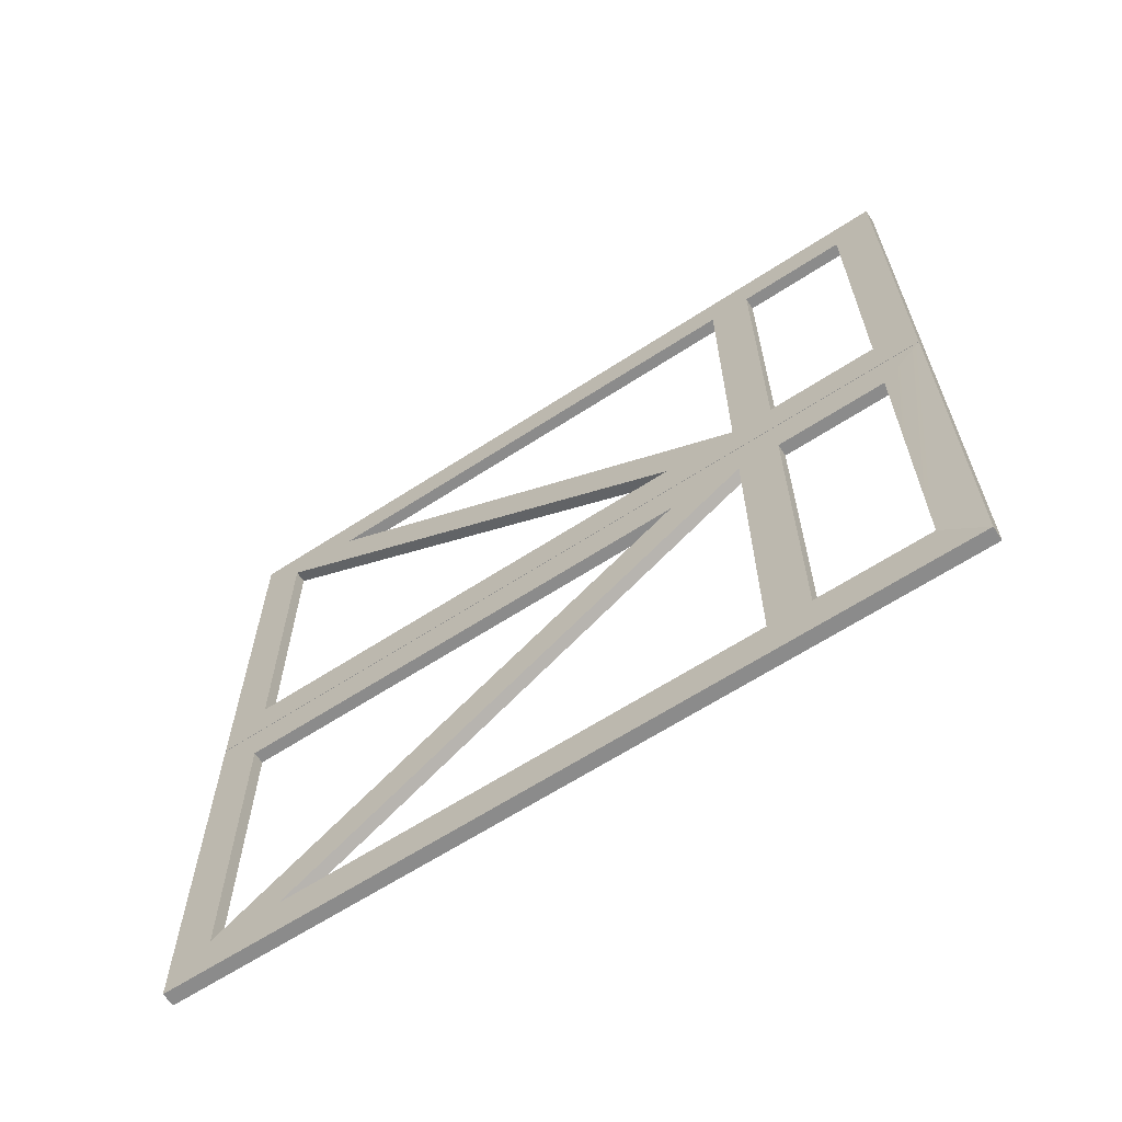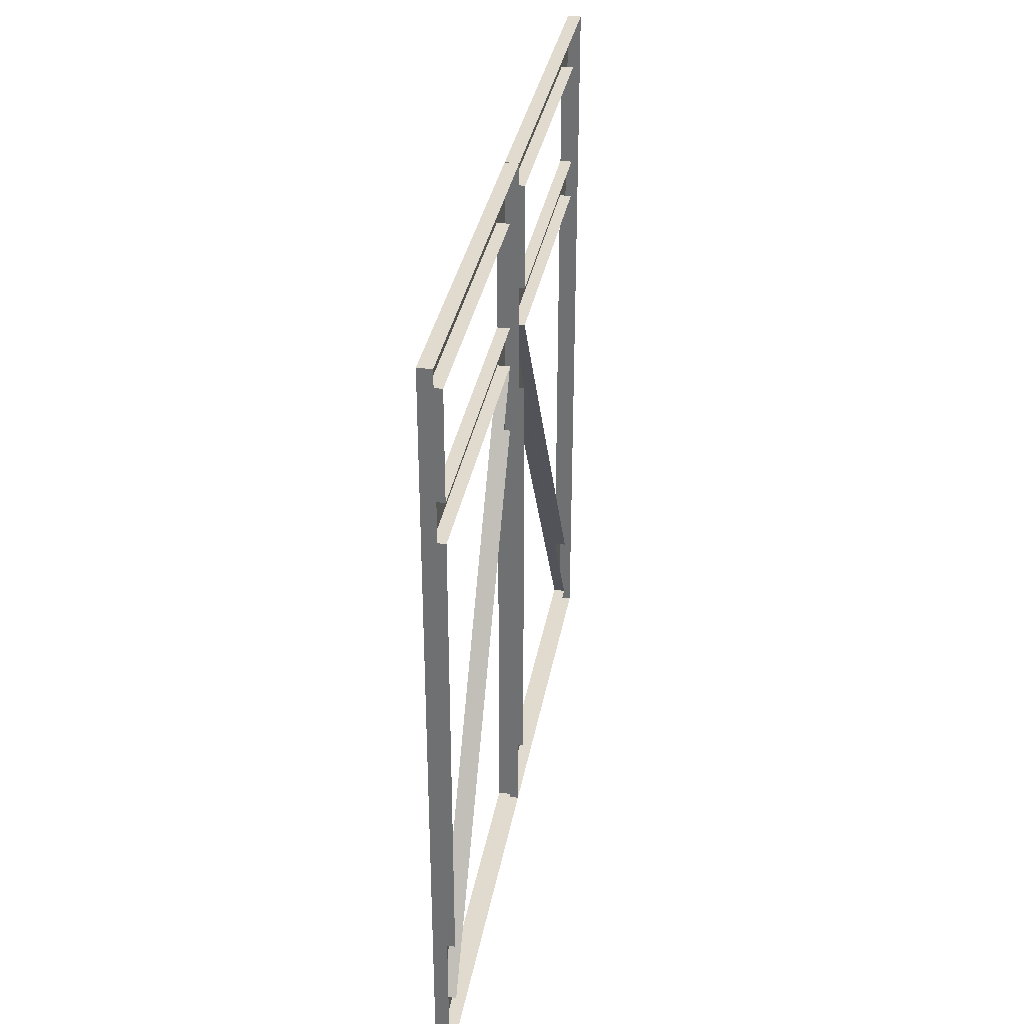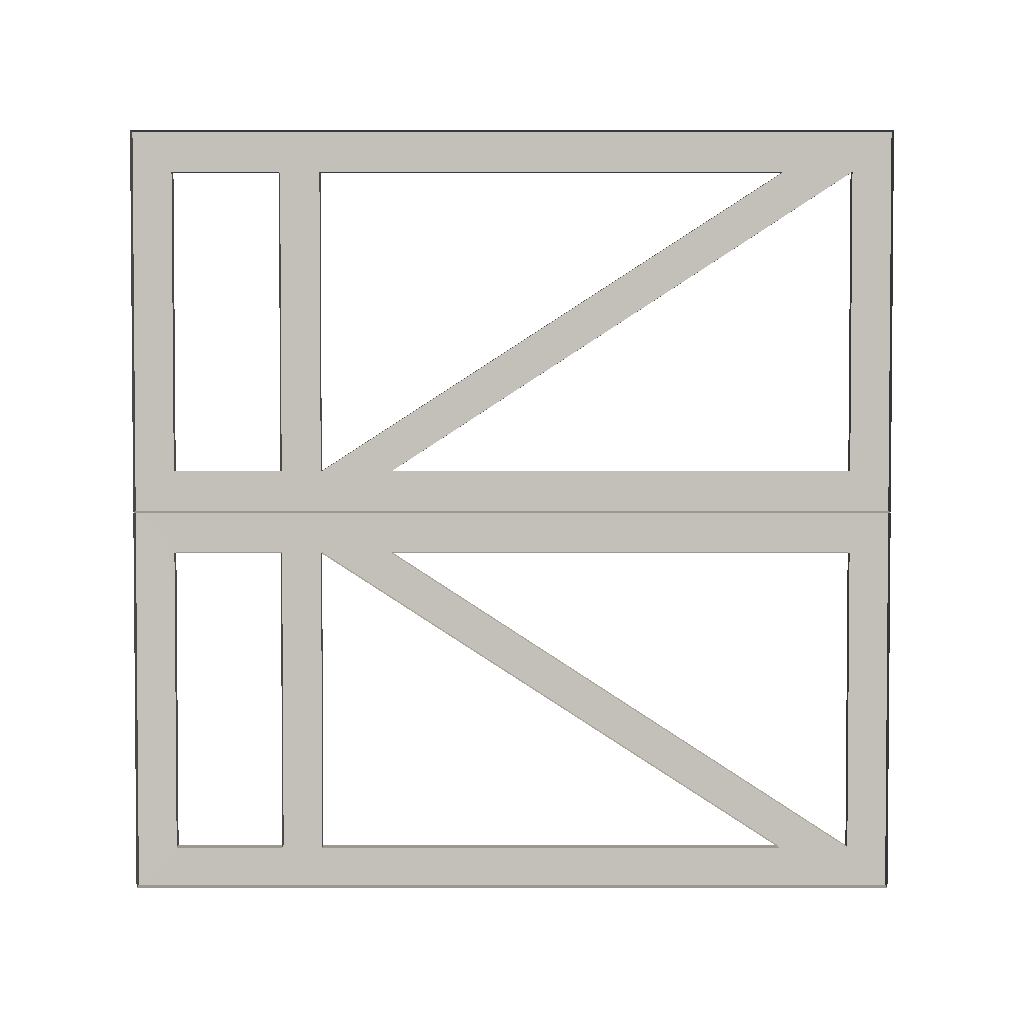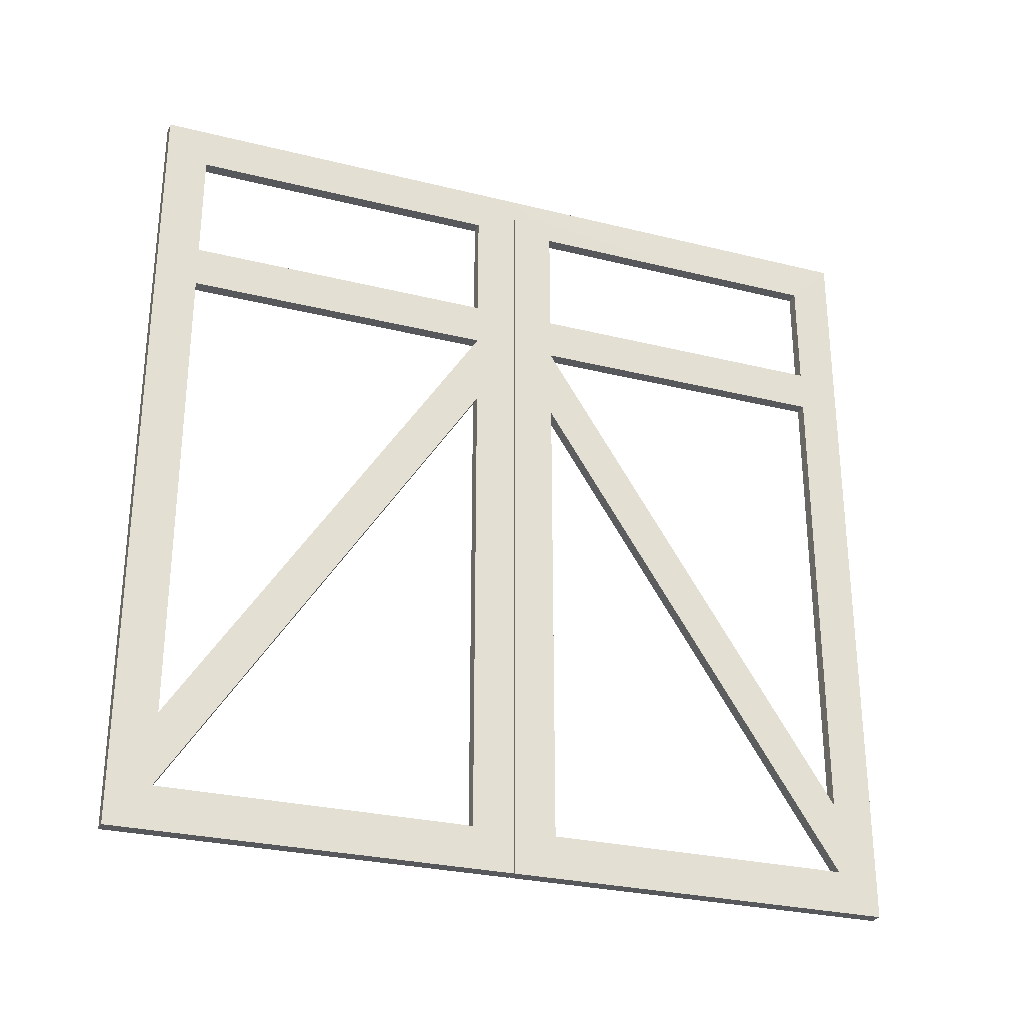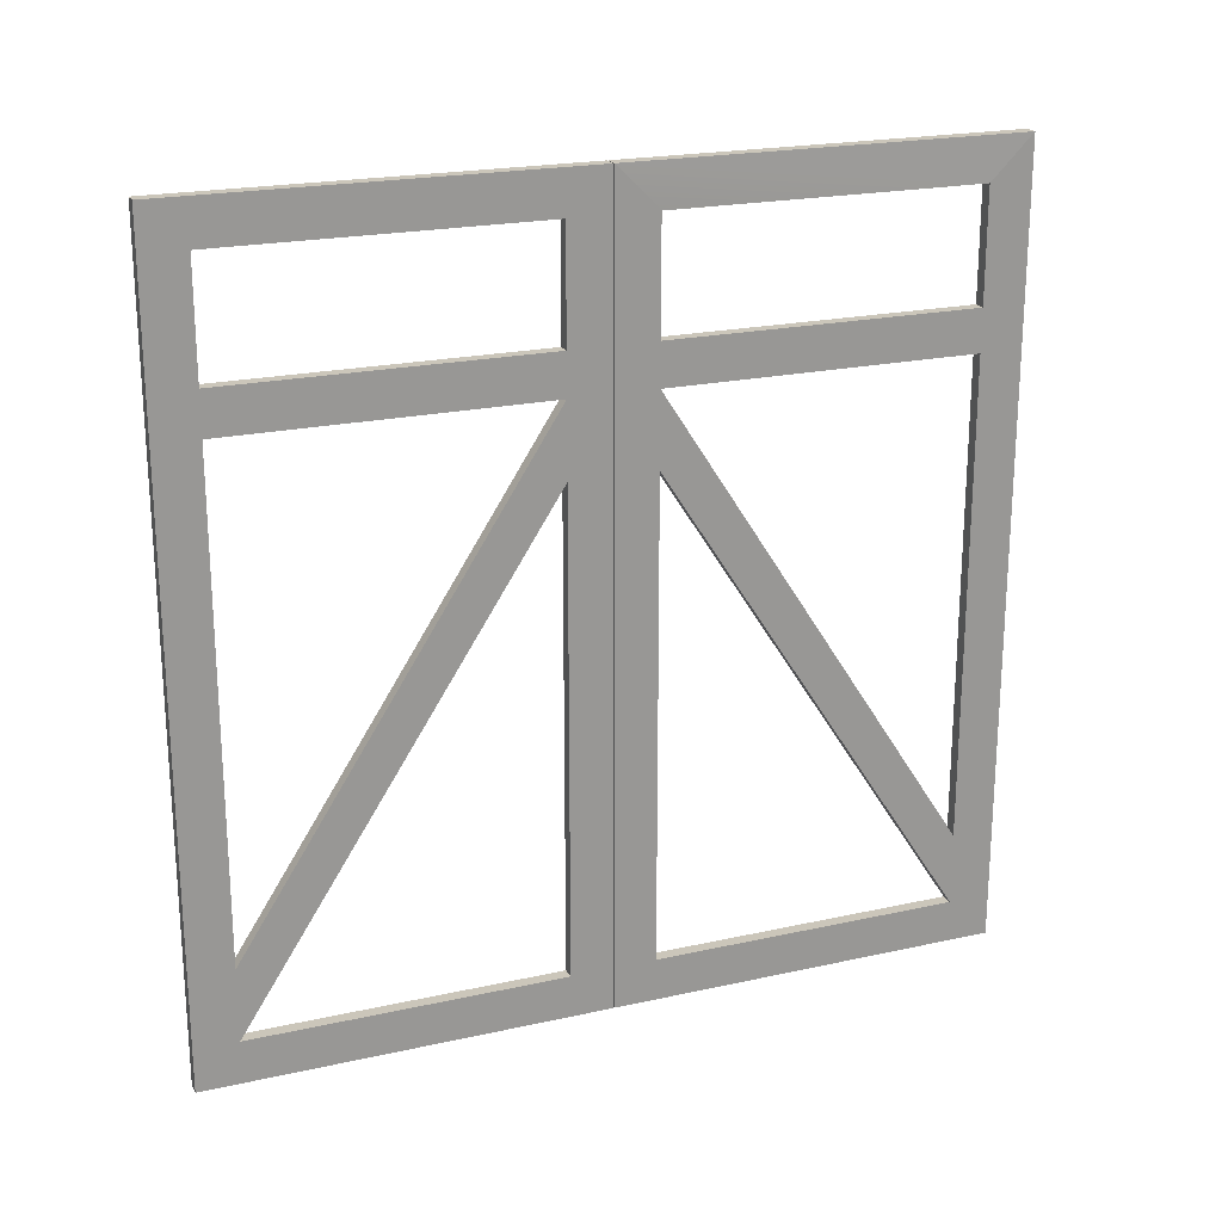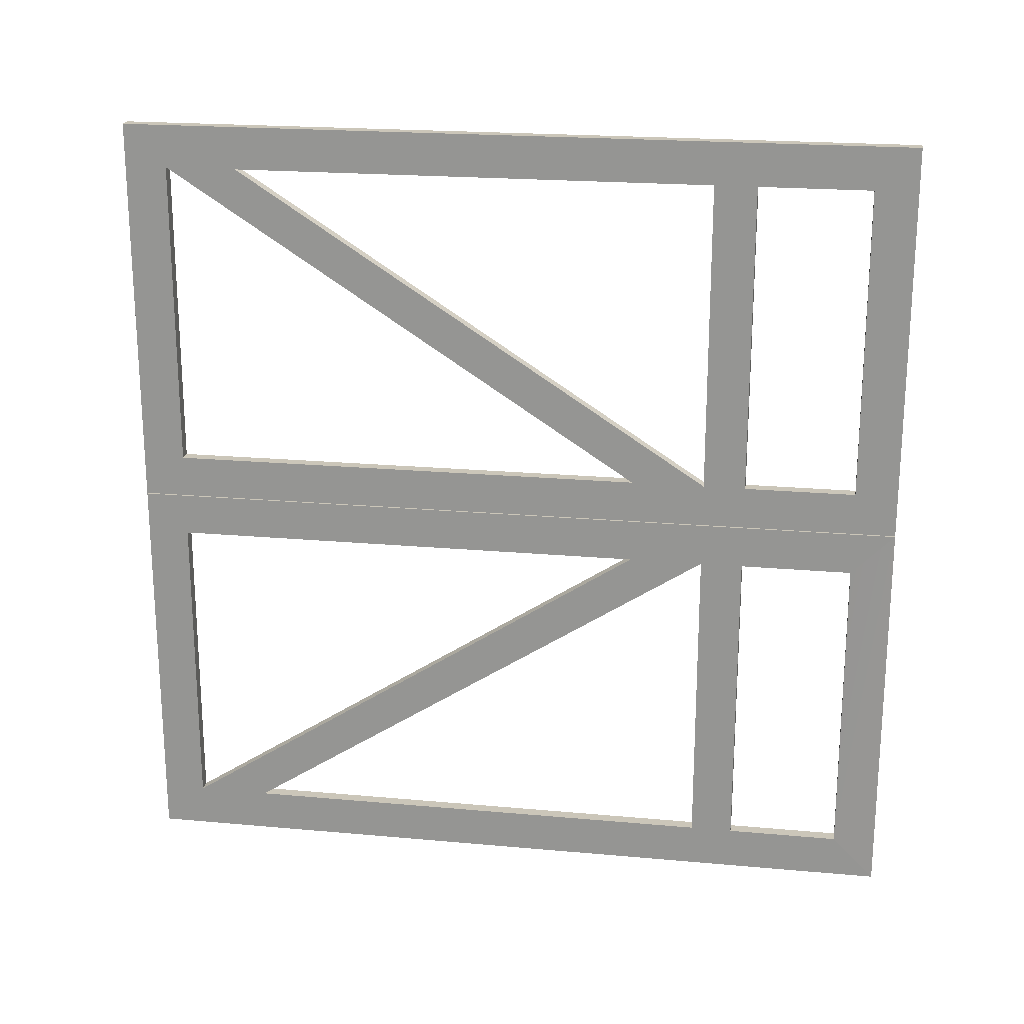
<metadata>
{"format":"obj","ext":"obj","renderer":"f3d","projection":"perspective","resolution":1024,"background":"white","views":[{"elev":-63.9,"azim":123.3,"up":"+Z"},{"elev":33.7,"azim":-170.0,"up":"+Y"},{"elev":2.7,"azim":-90.0,"up":"+Z"},{"elev":-28.2,"azim":69.4,"up":"+Y"},{"elev":21.2,"azim":68.4,"up":"+Y"},{"elev":20.8,"azim":99.3,"up":"+Z"}]}
</metadata>
<code>
v  3.203 8.189 -91.53
v  3.203 8.189 -0.0931
v  -0.0176 8.189 -0.0931
v  -0.0176 8.189 -91.53
v  -0.0176 155.5 -0.0931
v  3.203 155.5 -0.0931
v  3.203 191.1 -0.0931
v  -0.0176 191.1 -0.0931
v  3.203 181.3 -81.72
v  3.203 191.1 -91.53
v  3.203 181.3 -9.858
v  3.203 17.99 -81.72
v  3.203 17.99 -9.858
v  3.203 155.5 -9.858
v  3.203 145.8 -9.858
v  3.203 145.8 -81.72
v  3.203 155.5 -81.72
v  -0.0176 34.64 -91.53
v  3.203 34.64 -91.53
v  0.3197 128.8 -9.858
v  3.203 128.8 -9.858
v  0.3197 17.99 -9.858
v  0.3197 17.99 -81.72
v  0.3197 145.8 -9.858
v  0.3197 145.8 -81.72
v  0.3197 155.5 -81.72
v  0.3197 181.3 -81.72
v  -0.0176 191.1 -91.53
v  0.3197 181.3 -9.858
v  0.3197 155.5 -9.858
v  3.203 155.5 -91.53
v  3.203 128.8 -0.0931
v  -0.0176 128.8 -0.0931
v  -0.0176 155.5 -91.53
v  3.203 145.8 -91.53
v  -0.0176 145.8 -91.53
v  0.3197 34.64 -81.72
v  3.203 34.64 -81.72
v  -0.0176 145.8 -0.0931
v  3.203 145.8 -0.0931
v  3.203 8.189 0.0929
v  3.203 8.189 91.53
v  -0.0176 8.189 91.53
v  -0.0176 8.189 0.0929
v  -0.0176 155.5 91.53
v  3.203 155.5 91.53
v  3.203 191.1 91.53
v  -0.0176 191.1 91.53
v  3.203 181.3 9.858
v  3.203 191.1 0.093
v  3.203 181.3 81.72
v  3.203 17.99 9.858
v  3.203 17.99 81.72
v  3.203 155.5 81.72
v  3.203 145.8 81.72
v  3.203 145.8 9.858
v  3.203 155.5 9.858
v  -0.0176 128.8 0.093
v  3.203 128.8 0.093
v  0.3197 17.99 9.858
v  0.3197 17.99 81.72
v  0.3197 145.8 81.72
v  0.3197 145.8 9.858
v  0.3197 155.5 9.858
v  0.3197 181.3 9.858
v  -0.0176 191.1 0.093
v  0.3197 181.3 81.72
v  3.203 155.5 0.093
v  -0.0176 145.8 91.53
v  -0.0176 34.64 91.53
v  3.203 34.64 91.53
v  3.203 145.8 91.53
v  -0.0176 155.5 0.093
v  3.203 145.8 0.093
v  -0.0176 145.8 0.093
v  3.203 128.8 9.858
v  0.3197 128.8 9.858
v  3.203 34.64 81.72
v  0.3197 155.5 81.72
v  0.3197 34.64 81.72
g 6x6_transom_trim_door
f 1 2 3 4
f 5 6 7 8
f 9 10 7 11
f 2 1 12 13
f 14 15 16 17
f 4 18 19 1
f 20 21 13 22
f 13 12 23 22
f 16 15 24 25
f 26 17 9 27
f 7 10 28 8
f 27 9 11 29
f 26 30 14 17
f 11 7 6 14
f 9 17 31 10
f 3 2 32 33
f 34 31 35 36
f 25 37 38 16
f 32 2 13 21
f 19 38 12 1
f 29 11 14 30
f 39 40 6 5
f 6 40 15 14
f 17 16 35 31
f 28 10 31 34
f 41 42 43 44
f 45 46 47 48
f 49 50 47 51
f 42 41 52 53
f 54 55 56 57
f 58 59 41 44
f 53 52 60 61
f 56 55 62 63
f 64 57 49 65
f 47 50 66 48
f 65 49 51 67
f 49 57 68 50
f 51 47 46 54
f 69 70 71 72
f 73 68 74 75
f 60 52 76 77
f 76 52 41 59
f 72 71 78 55
f 67 51 54 79
f 69 72 46 45
f 57 56 74 68
f 46 72 55 54
f 66 50 68 73
f 64 79 54 57
f 40 39 33 32
f 21 15 40 32
f 75 74 59 58
f 74 56 76 59
f 36 35 19 18
f 35 16 38 19
f 62 55 78 80
f 43 42 71 70
f 71 42 53 78
f 24 15 38 37
f 15 21 12 38
f 21 20 23 12
f 53 61 77 76
f 80 78 56 63
f 78 53 76 56

</code>
